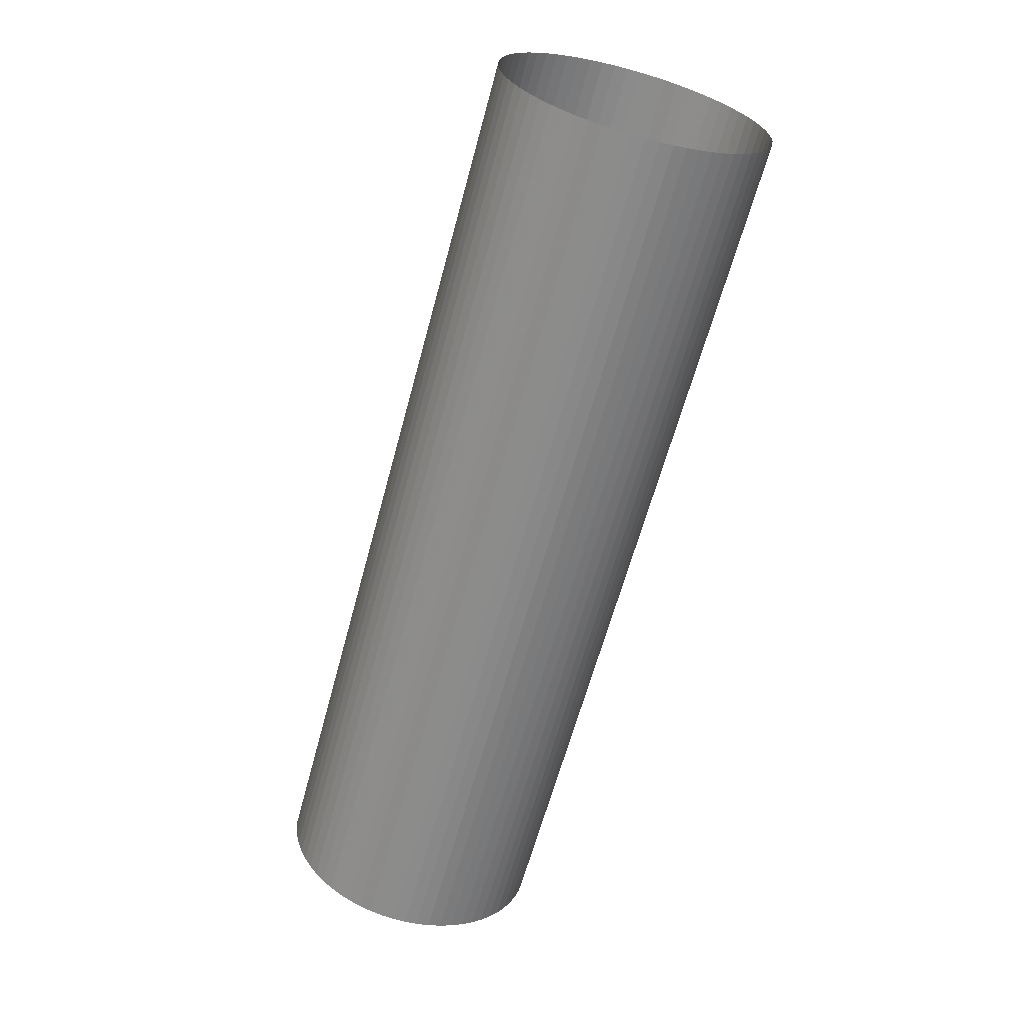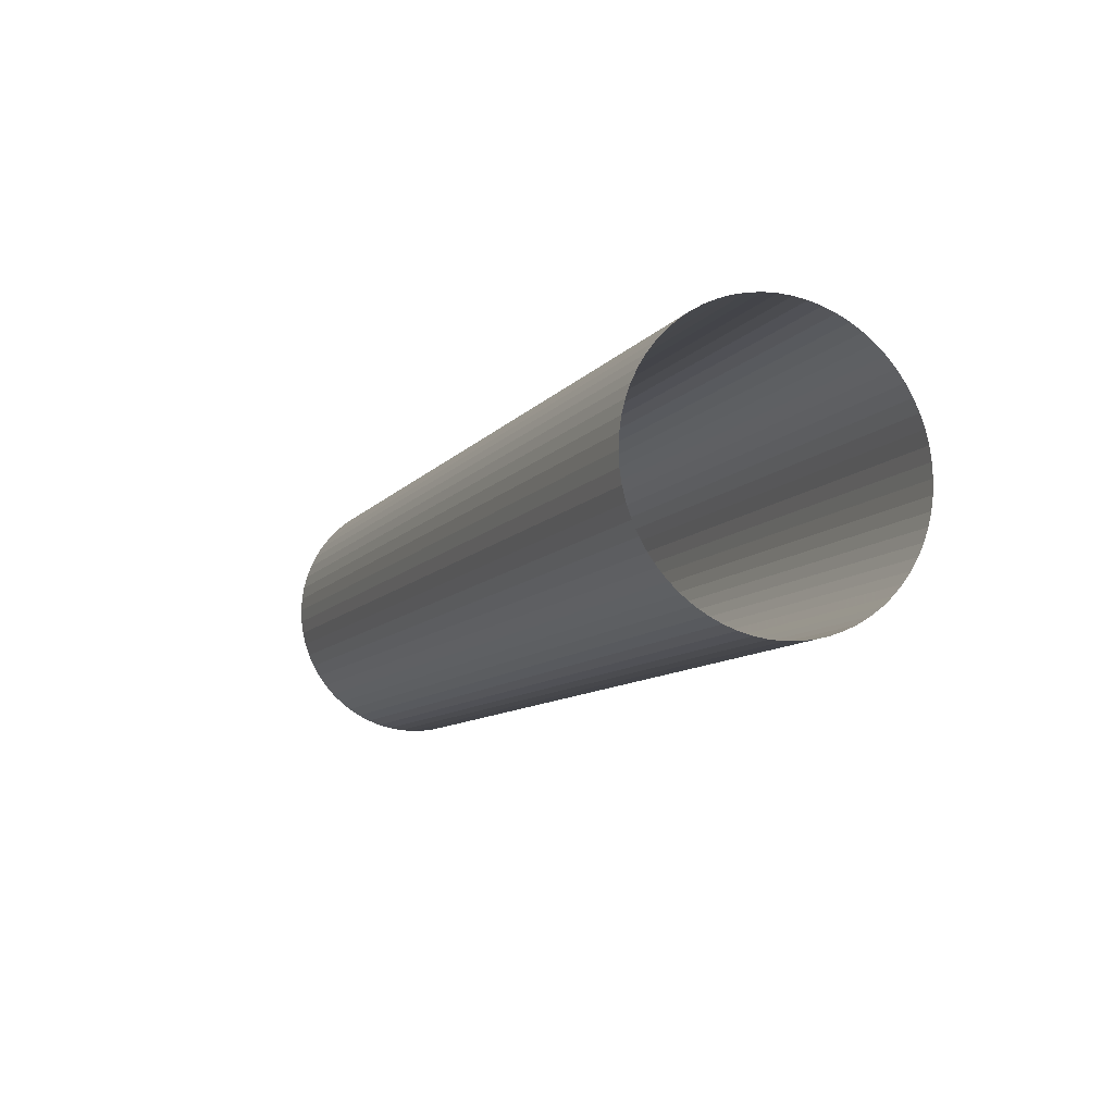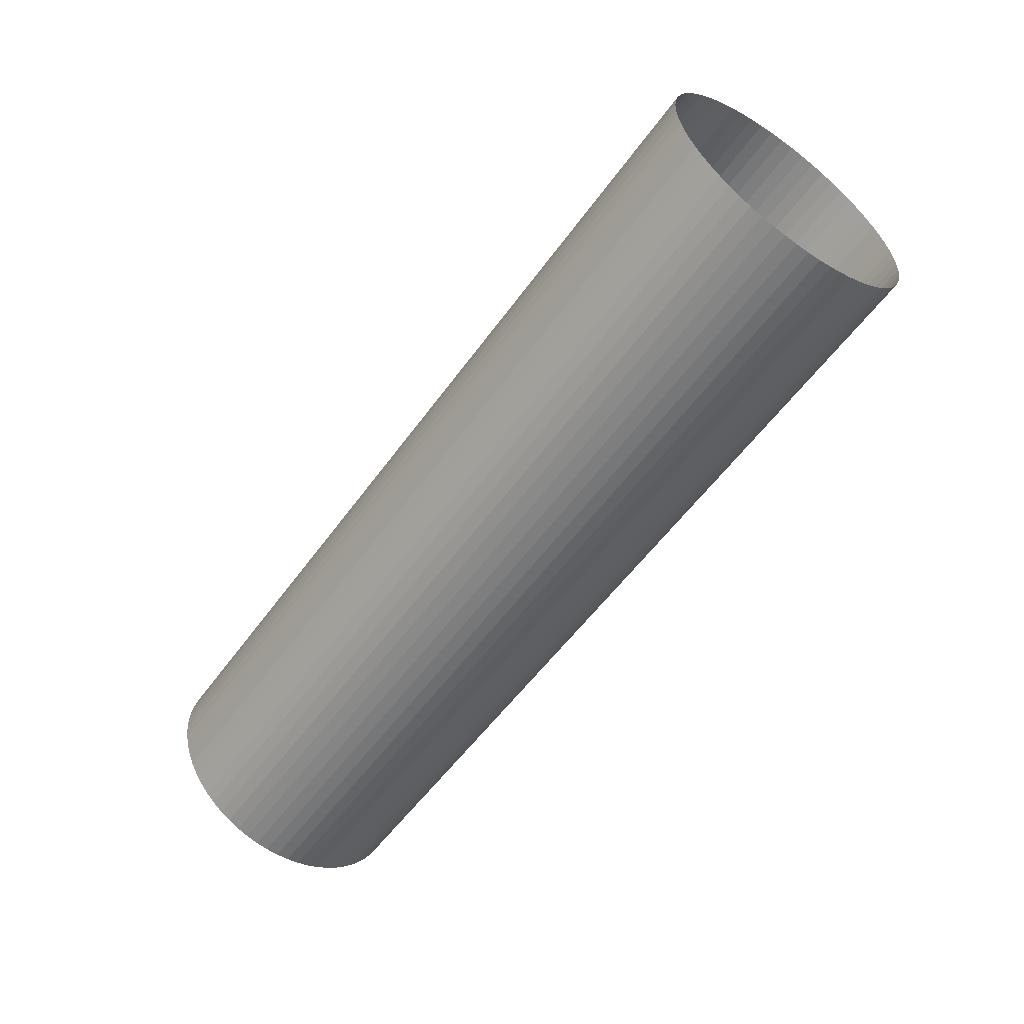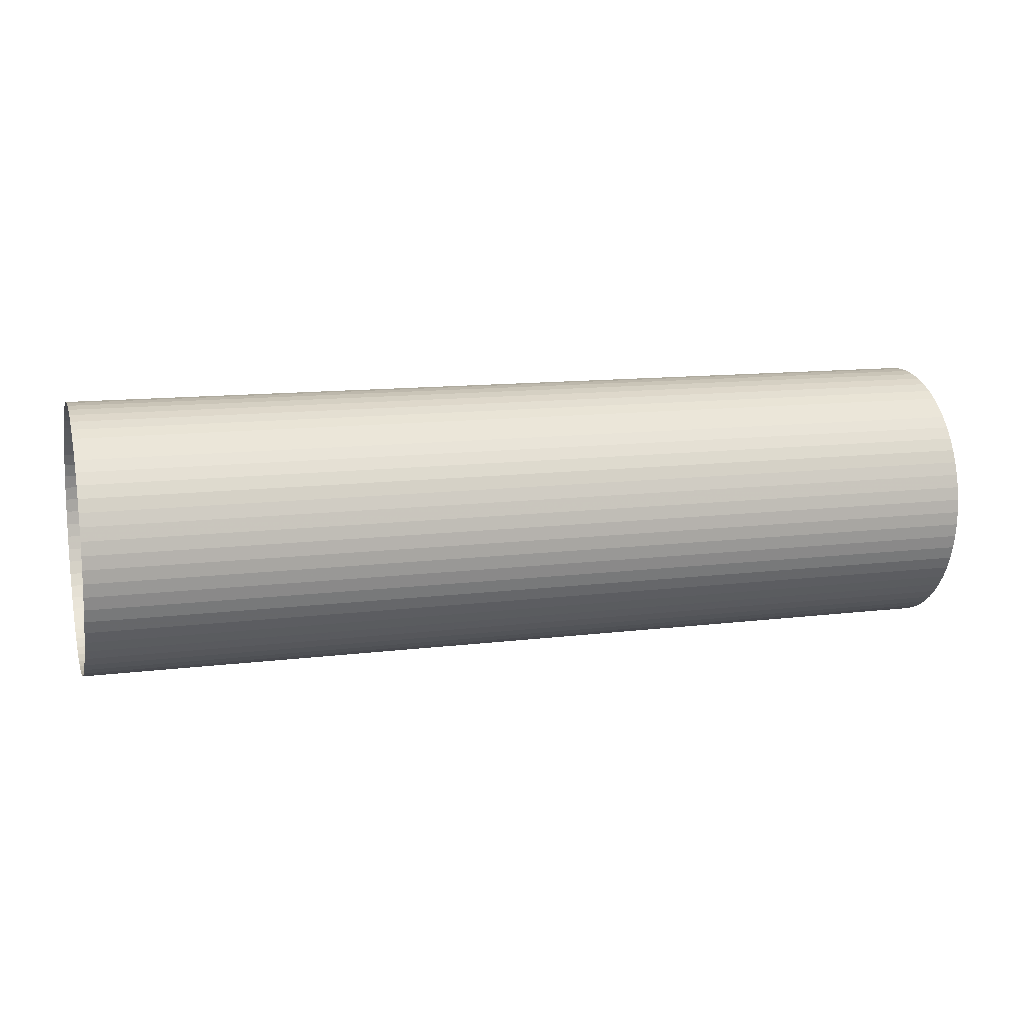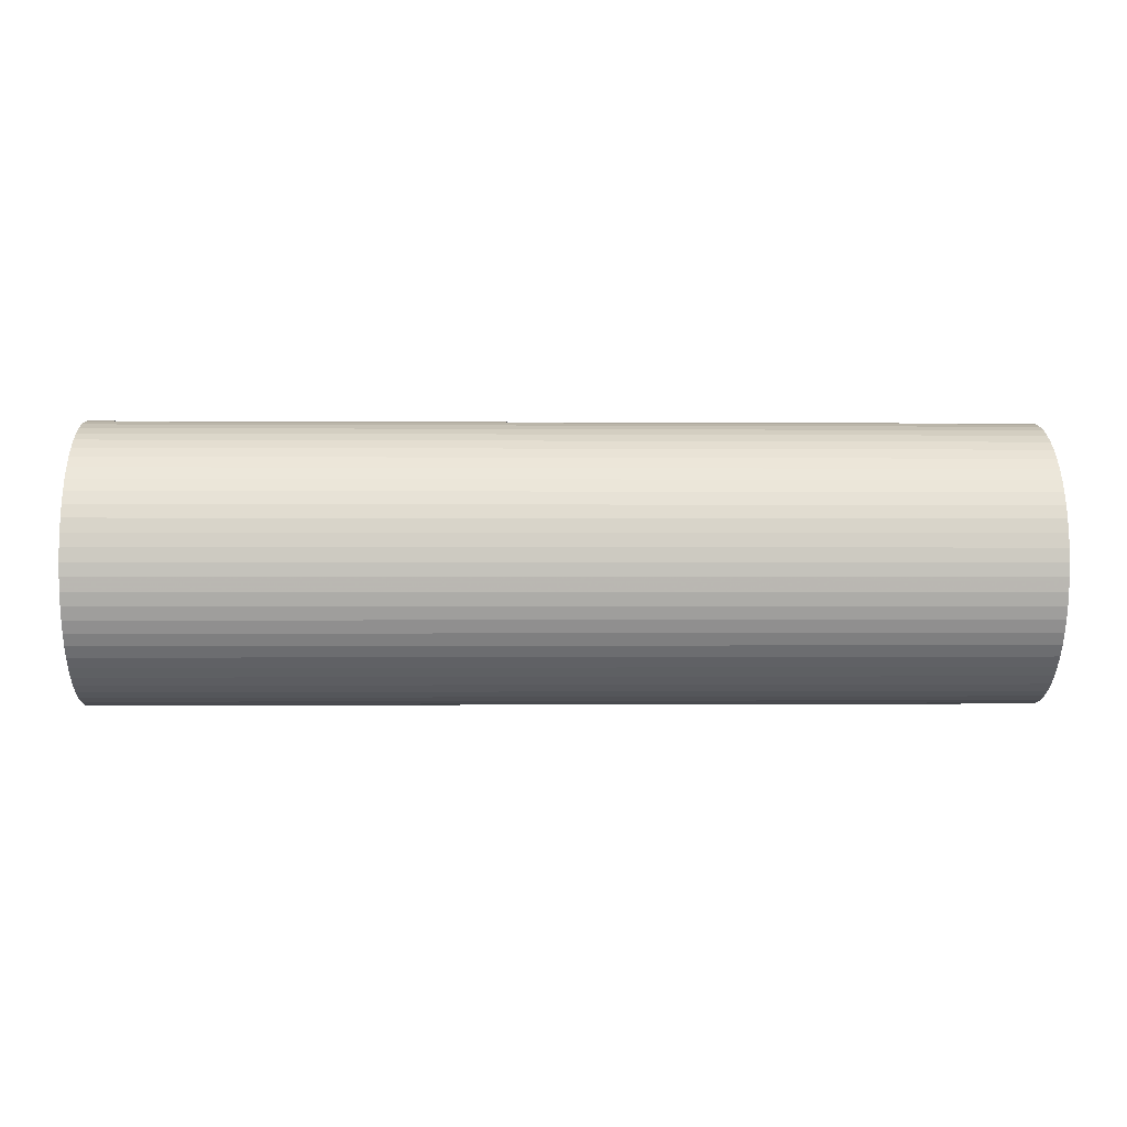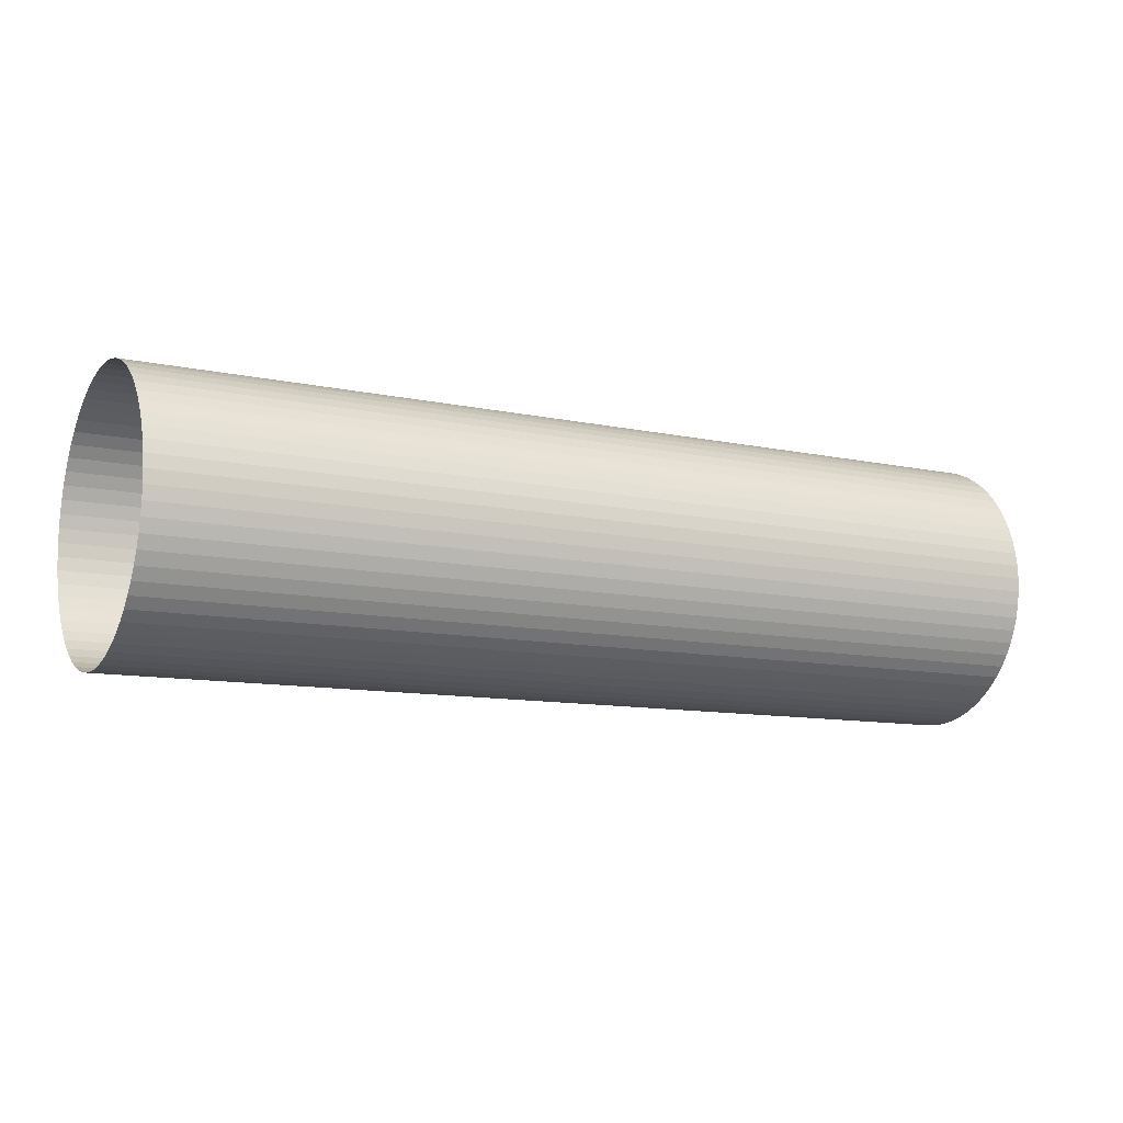
<metadata>
{"format":"obj","ext":"obj","renderer":"f3d","projection":"perspective","resolution":1024,"background":"white","views":[{"elev":-63.4,"azim":-105.1,"up":"+Y"},{"elev":-9.7,"azim":-112.2,"up":"+Y"},{"elev":-55.7,"azim":-125.3,"up":"+Y"},{"elev":12.0,"azim":-16.6,"up":"+Z"},{"elev":-0.5,"azim":178.0,"up":"+Z"},{"elev":-10.8,"azim":151.9,"up":"+Y"}]}
</metadata>
<code>
v 0 0 0.9144
v 0 -0.08963 0.91
v 6.096 0 0.9144
v 6.096 -0.08963 0.91
v 0 -0.1784 0.8968
v 6.096 -0.1784 0.8968
v 0 -0.2654 0.875
v 6.096 -0.2654 0.875
v 0 -0.3499 0.8448
v 6.096 -0.3499 0.8448
v 0 -0.431 0.8064
v 6.096 -0.431 0.8064
v 0 -0.508 0.7603
v 6.096 -0.508 0.7603
v 0 -0.5801 0.7068
v 6.096 -0.5801 0.7068
v 0 -0.6466 0.6466
v 6.096 -0.6466 0.6466
v 0 -0.7068 0.5801
v 6.096 -0.7068 0.5801
v 0 -0.7603 0.508
v 6.096 -0.7603 0.508
v 0 -0.8064 0.431
v 6.096 -0.8064 0.431
v 0 -0.8448 0.3499
v 6.096 -0.8448 0.3499
v 0 -0.875 0.2654
v 6.096 -0.875 0.2654
v 0 -0.8968 0.1784
v 6.096 -0.8968 0.1784
v 0 -0.91 0.08963
v 6.096 -0.91 0.08963
v 0 -0.9144 0
v 6.096 -0.9144 0
v 0 -0.91 -0.08963
v 6.096 -0.91 -0.08963
v 0 -0.8968 -0.1784
v 6.096 -0.8968 -0.1784
v 0 -0.875 -0.2654
v 6.096 -0.875 -0.2654
v 0 -0.8448 -0.3499
v 6.096 -0.8448 -0.3499
v 0 -0.8064 -0.431
v 6.096 -0.8064 -0.431
v 0 -0.7603 -0.508
v 6.096 -0.7603 -0.508
v 0 -0.7068 -0.5801
v 6.096 -0.7068 -0.5801
v 0 -0.6466 -0.6466
v 6.096 -0.6466 -0.6466
v 0 -0.5801 -0.7068
v 6.096 -0.5801 -0.7068
v 0 -0.508 -0.7603
v 6.096 -0.508 -0.7603
v 0 -0.431 -0.8064
v 6.096 -0.431 -0.8064
v 0 -0.3499 -0.8448
v 6.096 -0.3499 -0.8448
v 0 -0.2654 -0.875
v 6.096 -0.2654 -0.875
v 0 -0.1784 -0.8968
v 6.096 -0.1784 -0.8968
v 0 -0.08963 -0.91
v 6.096 -0.08963 -0.91
v 0 0 -0.9144
v 6.096 0 -0.9144
v 0 0.08963 -0.91
v 6.096 0.08963 -0.91
v 0 0.1784 -0.8968
v 6.096 0.1784 -0.8968
v 0 0.2654 -0.875
v 6.096 0.2654 -0.875
v 0 0.3499 -0.8448
v 6.096 0.3499 -0.8448
v 0 0.431 -0.8064
v 6.096 0.431 -0.8064
v 0 0.508 -0.7603
v 6.096 0.508 -0.7603
v 0 0.5801 -0.7068
v 6.096 0.5801 -0.7068
v 0 0.6466 -0.6466
v 6.096 0.6466 -0.6466
v 0 0.7068 -0.5801
v 6.096 0.7068 -0.5801
v 0 0.7603 -0.508
v 6.096 0.7603 -0.508
v 0 0.8064 -0.431
v 6.096 0.8064 -0.431
v 0 0.8448 -0.3499
v 6.096 0.8448 -0.3499
v 0 0.875 -0.2654
v 6.096 0.875 -0.2654
v 0 0.8968 -0.1784
v 6.096 0.8968 -0.1784
v 0 0.91 -0.08963
v 6.096 0.91 -0.08963
v 0 0.9144 0
v 6.096 0.9144 0
v 0 0.91 0.08963
v 6.096 0.91 0.08963
v 0 0.8968 0.1784
v 6.096 0.8968 0.1784
v 0 0.875 0.2654
v 6.096 0.875 0.2654
v 0 0.8448 0.3499
v 6.096 0.8448 0.3499
v 0 0.8064 0.431
v 6.096 0.8064 0.431
v 0 0.7603 0.508
v 6.096 0.7603 0.508
v 0 0.7068 0.5801
v 6.096 0.7068 0.5801
v 0 0.6466 0.6466
v 6.096 0.6466 0.6466
v 0 0.5801 0.7068
v 6.096 0.5801 0.7068
v 0 0.508 0.7603
v 6.096 0.508 0.7603
v 0 0.431 0.8064
v 6.096 0.431 0.8064
v 0 0.3499 0.8448
v 6.096 0.3499 0.8448
v 0 0.2654 0.875
v 6.096 0.2654 0.875
v 0 0.1784 0.8968
v 6.096 0.1784 0.8968
v 0 0.08963 0.91
v 6.096 0.08963 0.91
f 1 2 3
f 3 2 4
f 2 5 4
f 4 5 6
f 5 7 6
f 6 7 8
f 7 9 8
f 8 9 10
f 9 11 10
f 10 11 12
f 11 13 12
f 12 13 14
f 13 15 14
f 14 15 16
f 15 17 16
f 16 17 18
f 17 19 18
f 18 19 20
f 19 21 20
f 20 21 22
f 21 23 22
f 22 23 24
f 23 25 24
f 24 25 26
f 25 27 26
f 26 27 28
f 27 29 28
f 28 29 30
f 29 31 30
f 30 31 32
f 31 33 32
f 32 33 34
f 33 35 34
f 34 35 36
f 35 37 36
f 36 37 38
f 37 39 38
f 38 39 40
f 39 41 40
f 40 41 42
f 41 43 42
f 42 43 44
f 43 45 44
f 44 45 46
f 45 47 46
f 46 47 48
f 47 49 48
f 48 49 50
f 49 51 50
f 50 51 52
f 51 53 52
f 52 53 54
f 53 55 54
f 54 55 56
f 55 57 56
f 56 57 58
f 57 59 58
f 58 59 60
f 59 61 60
f 60 61 62
f 61 63 62
f 62 63 64
f 63 65 64
f 64 65 66
f 65 67 66
f 66 67 68
f 67 69 68
f 68 69 70
f 69 71 70
f 70 71 72
f 71 73 72
f 72 73 74
f 73 75 74
f 74 75 76
f 75 77 76
f 76 77 78
f 77 79 78
f 78 79 80
f 79 81 80
f 80 81 82
f 81 83 82
f 82 83 84
f 83 85 84
f 84 85 86
f 85 87 86
f 86 87 88
f 87 89 88
f 88 89 90
f 89 91 90
f 90 91 92
f 91 93 92
f 92 93 94
f 93 95 94
f 94 95 96
f 95 97 96
f 96 97 98
f 97 99 98
f 98 99 100
f 99 101 100
f 100 101 102
f 101 103 102
f 102 103 104
f 103 105 104
f 104 105 106
f 105 107 106
f 106 107 108
f 107 109 108
f 108 109 110
f 109 111 110
f 110 111 112
f 111 113 112
f 112 113 114
f 113 115 114
f 114 115 116
f 115 117 116
f 116 117 118
f 117 119 118
f 118 119 120
f 119 121 120
f 120 121 122
f 121 123 122
f 122 123 124
f 123 125 124
f 124 125 126
f 125 127 126
f 126 127 128
f 127 1 128
f 128 1 3

</code>
